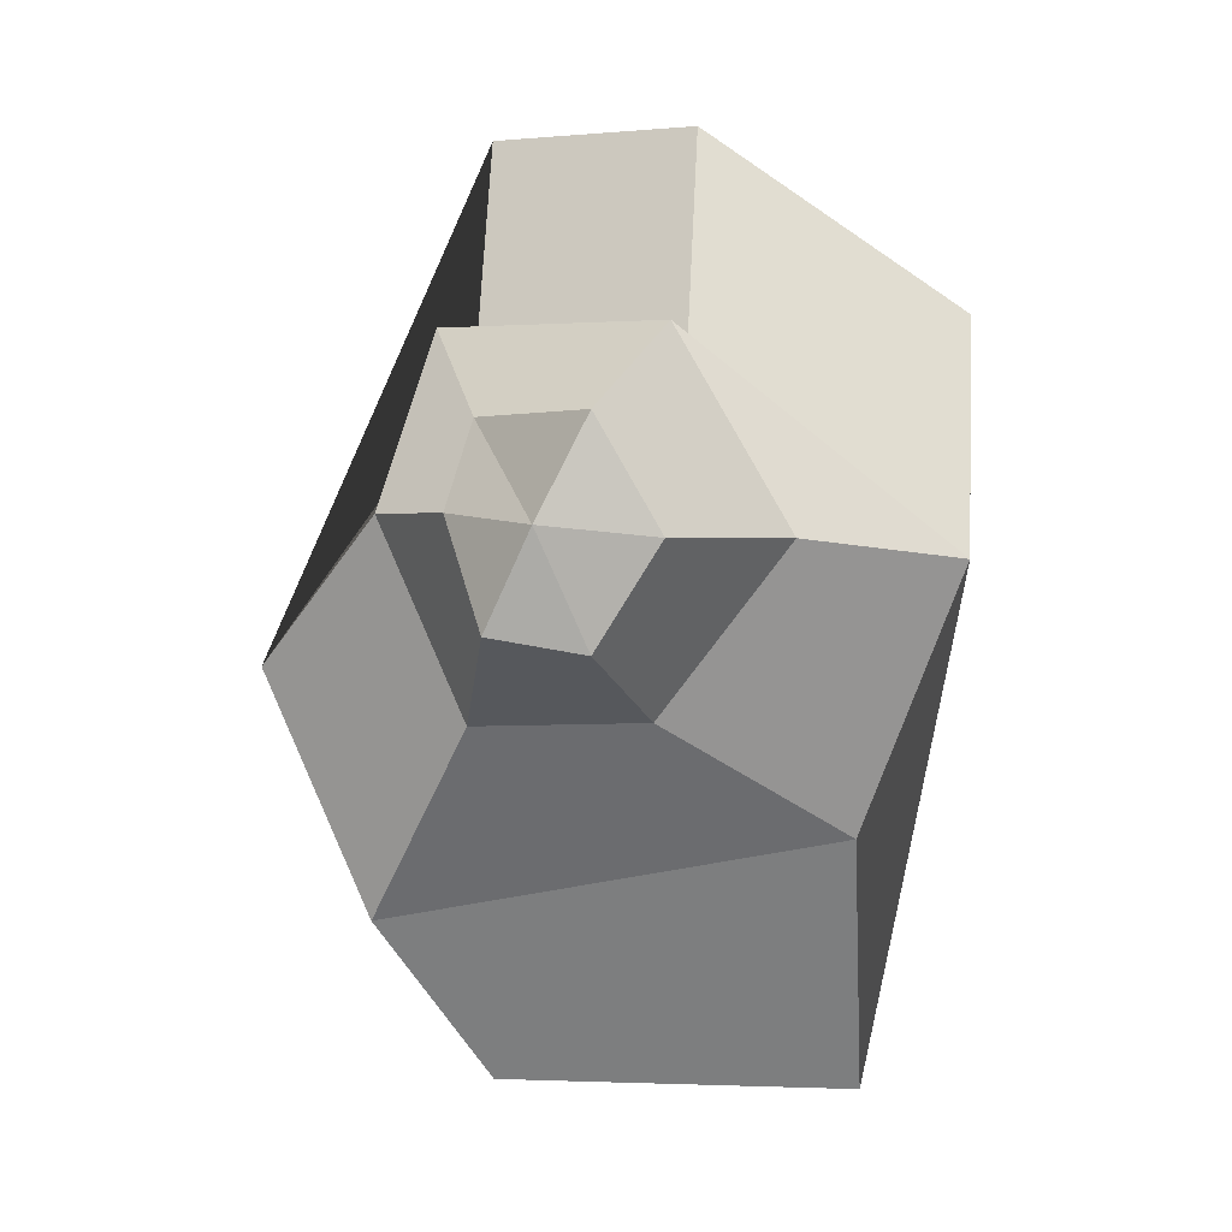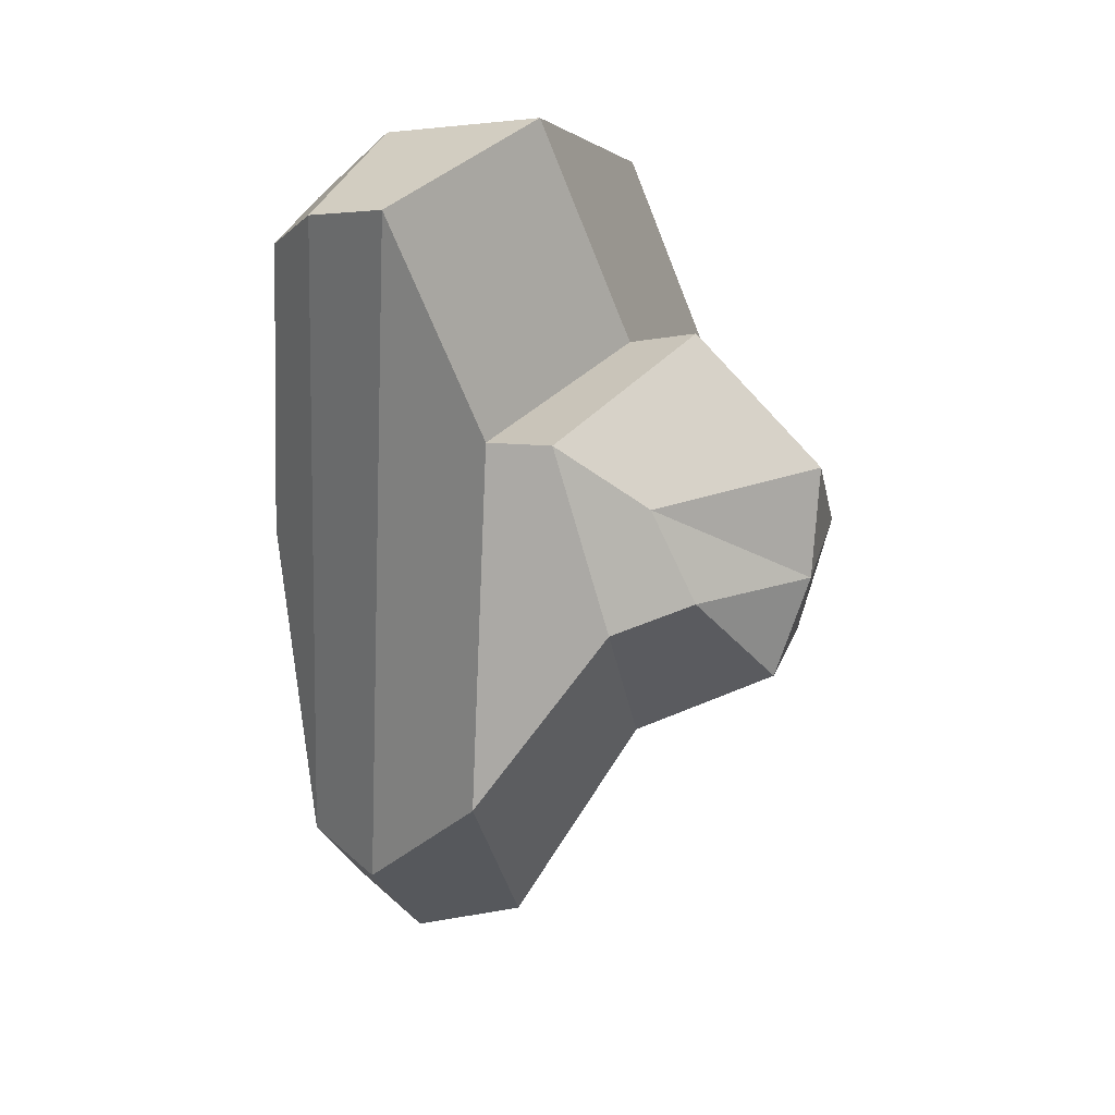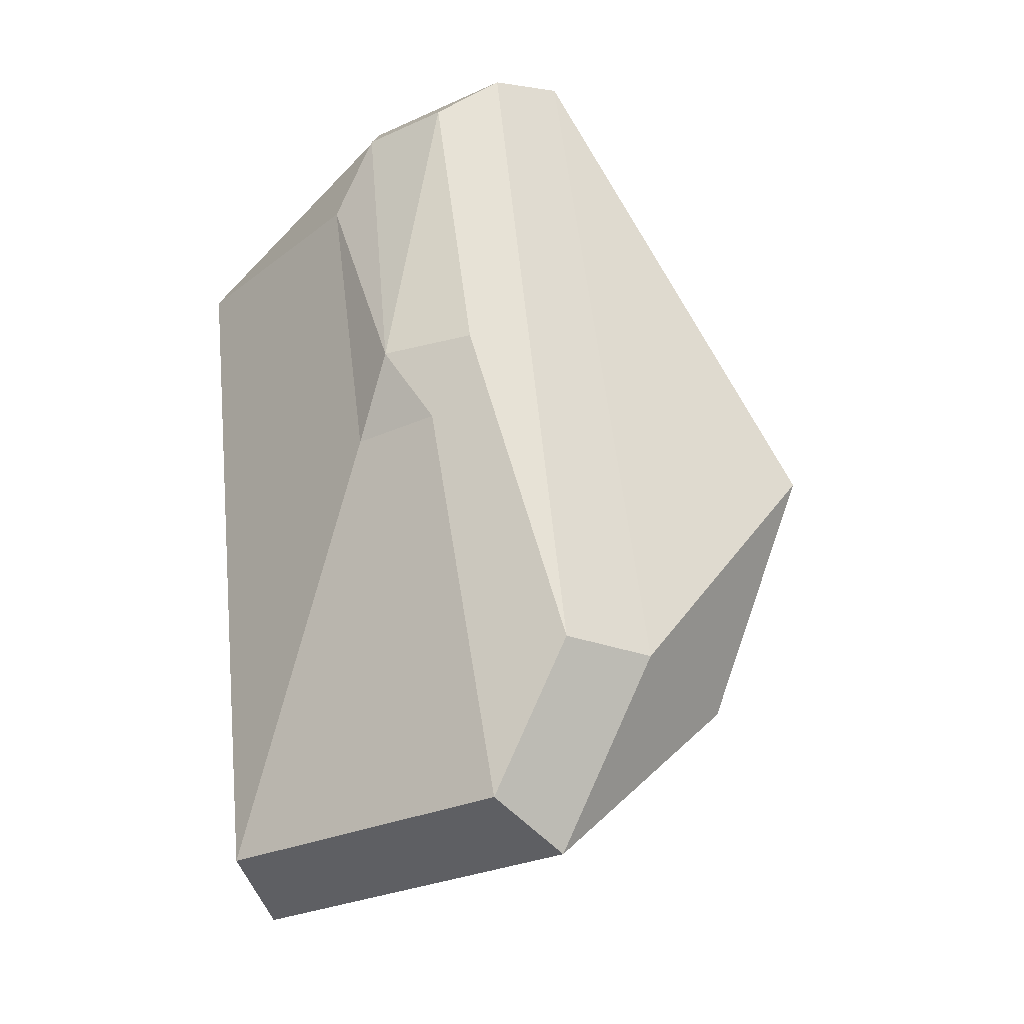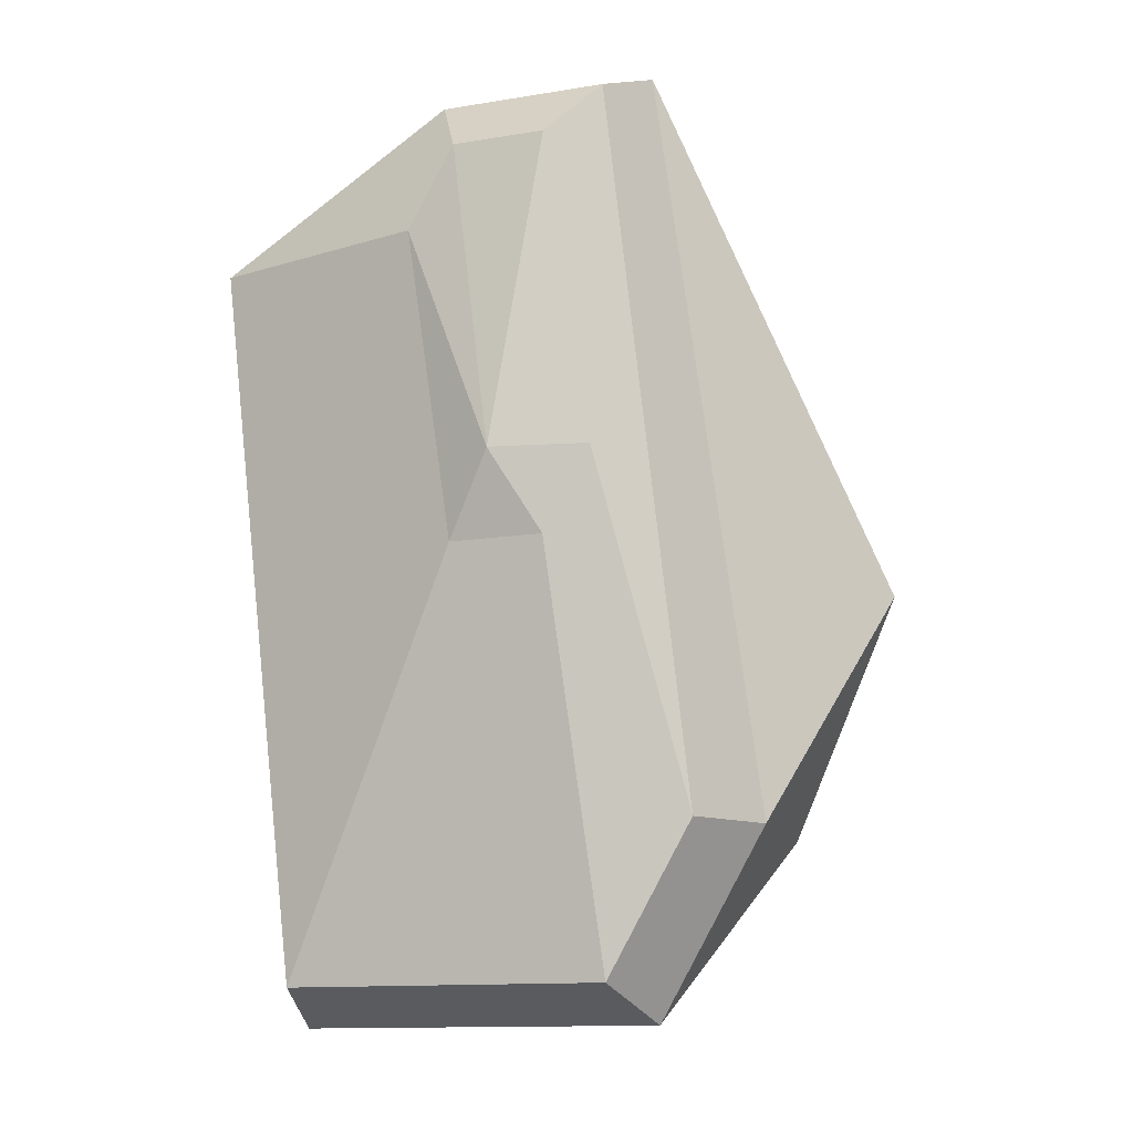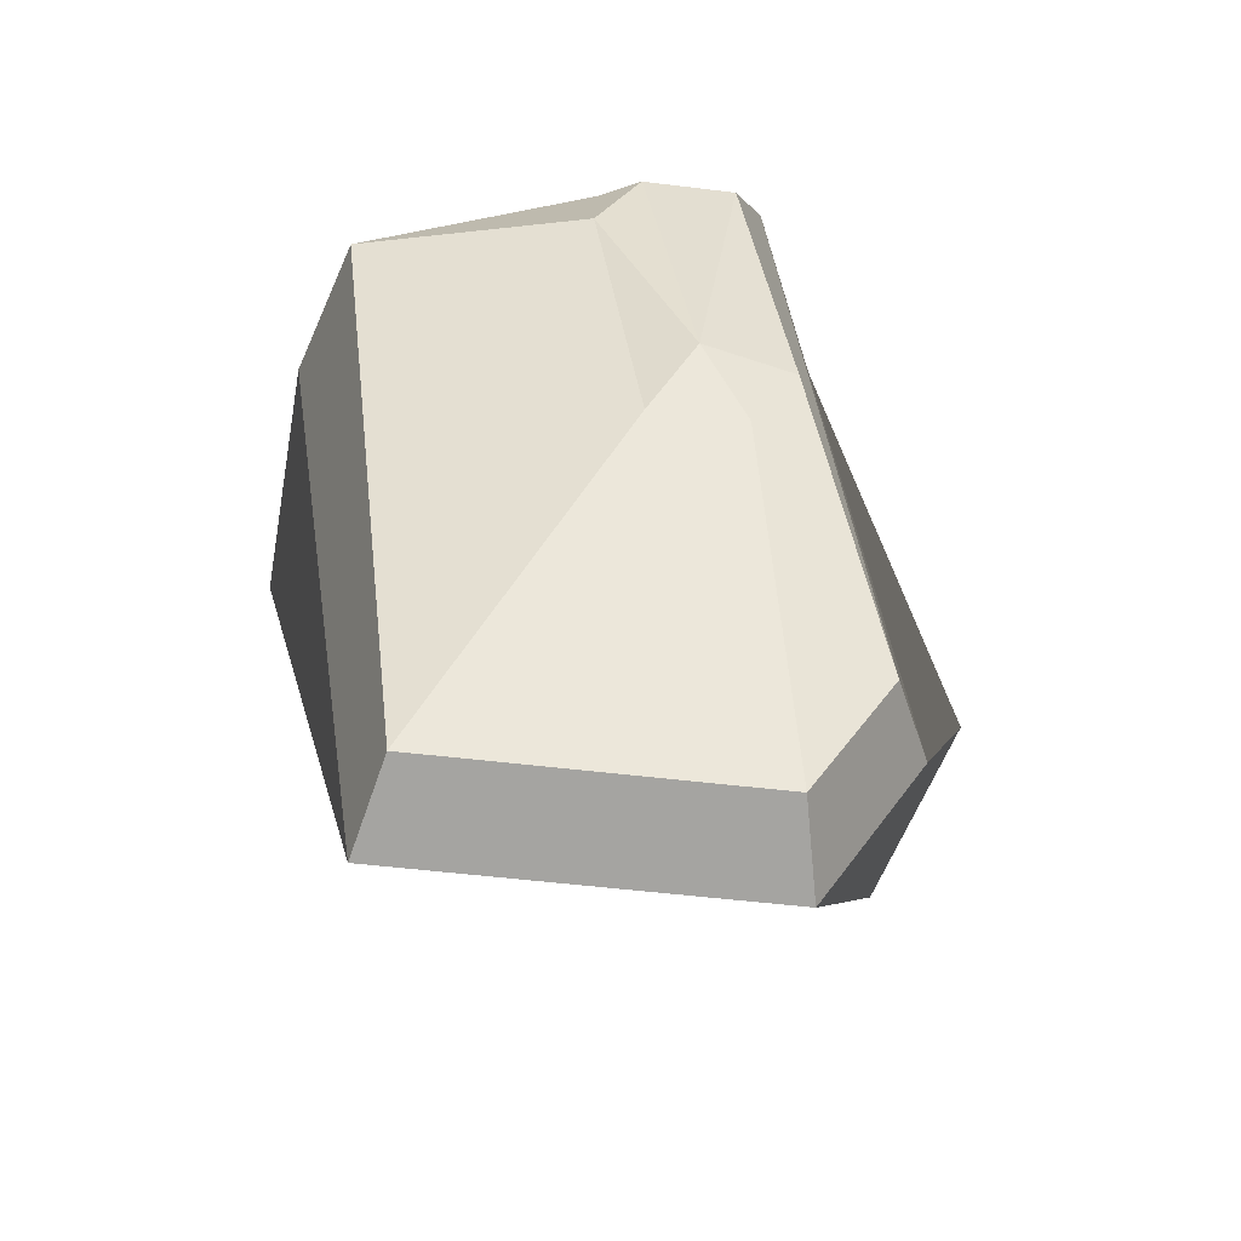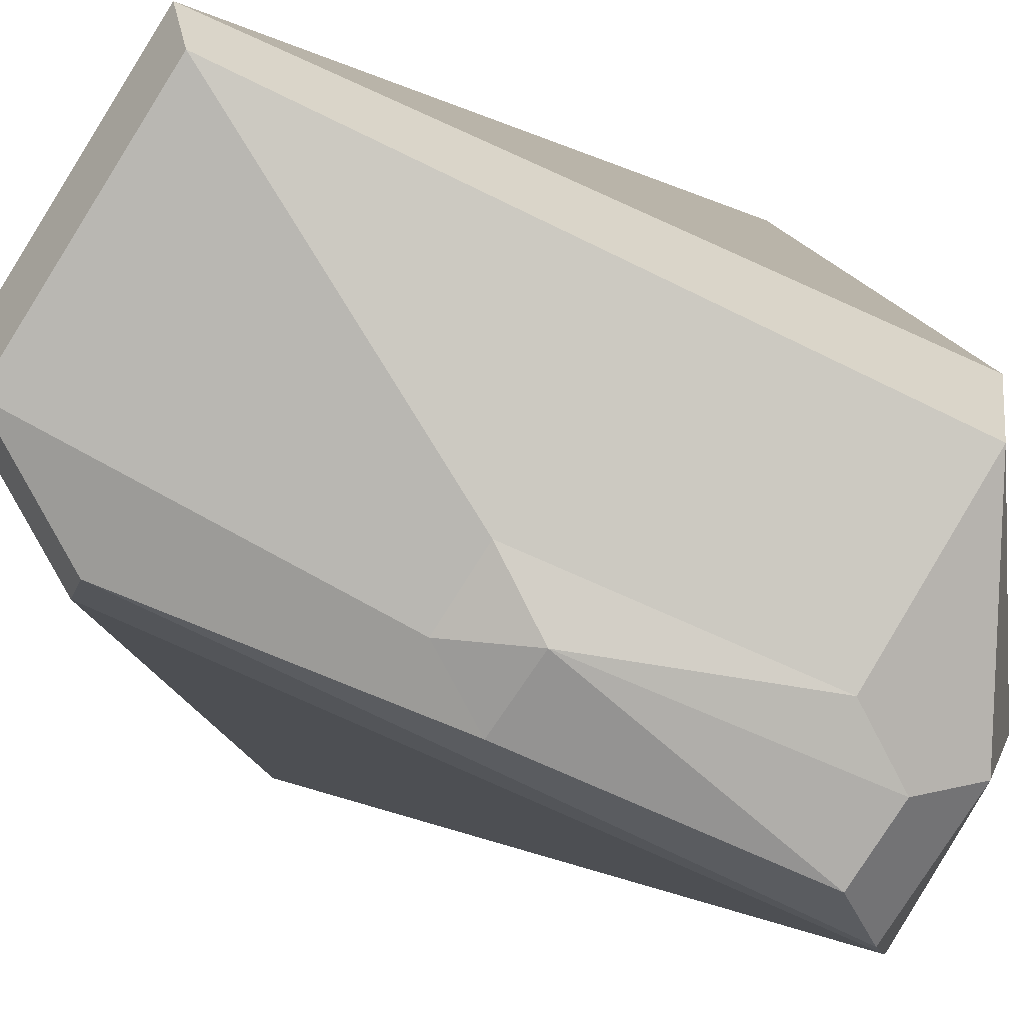
<metadata>
{"format":"obj","ext":"obj","renderer":"f3d","projection":"perspective","resolution":1024,"background":"white","views":[{"elev":1.6,"azim":-172.3,"up":"+Z"},{"elev":38.8,"azim":112.1,"up":"+Z"},{"elev":-28.2,"azim":34.7,"up":"+Z"},{"elev":-12.1,"azim":21.8,"up":"+Z"},{"elev":-50.7,"azim":-7.7,"up":"+Z"},{"elev":-79.6,"azim":-122.3,"up":"+Y"}]}
</metadata>
<code>
g default
v 1.375 -0.00382 -0.6472
v 0.9415 -0.00382 -0.6472
v 0.7246 -0.00382 0.7942
v 0.9415 -0.00382 1.17
v 1.375 -0.00382 1.17
v 1.592 -0.00382 -0.2714
v 1.549 0.2737 -2.517
v 0.05525 0.2737 -2.517
v -0.3357 0.2737 0.7942
v 0.7675 0.2737 1.471
v 1.549 0.2737 1.471
v 1.94 0.2737 -1.84
v 1.646 0.6746 -2.684
v -0.0413 0.6746 -2.684
v -0.5288 0.9772 0.7942
v 0.671 0.9772 1.638
v 1.646 0.6746 1.638
v 2.133 0.6746 -1.84
v 2.053 1.417 -1.851
v -0.0413 1.12 -1.496
v -0.5288 1.422 -0.2715
v 0.671 1.422 0.5729
v 1.646 1.12 0.5729
v 2.54 1.417 -0.7438
v 1.549 1.818 -0.9687
v 0.7675 1.797 -0.9485
v 0.1802 1.751 -0.1837
v 0.7021 1.751 0.7202
v 1.746 1.474 0.7202
v 1.94 1.818 -0.08109
v 1.375 2.417 -0.5737
v 0.9415 2.396 -0.6472
v 0.6447 2.442 -0.1837
v 0.9343 2.442 0.3179
v 1.514 1.845 0.3179
v 1.592 2.095 -0.08109
v 1.158 -0.1029 -0.2714
v 1.158 2.496 -0.1327
g pasted__pSphere5 group63
f 1 2 8 7
f 2 3 9 8
f 3 4 10 9
f 4 5 11 10
f 5 6 12 11
f 6 1 7 12
f 7 8 14 13
f 8 9 15 14
f 9 10 16 15
f 10 11 17 16
f 11 12 18 17
f 12 7 13 18
f 13 14 20 19
f 14 15 21 20
f 15 16 22 21
f 16 17 23 22
f 17 18 24 23
f 18 13 19 24
f 19 20 26 25
f 20 21 27 26
f 21 22 28 27
f 22 23 29 28
f 23 24 30 29
f 24 19 25 30
f 25 26 32 31
f 26 27 33 32
f 27 28 34 33
f 28 29 35 34
f 29 30 36 35
f 30 25 31 36
f 2 1 37
f 3 2 37
f 4 3 37
f 5 4 37
f 6 5 37
f 1 6 37
f 31 32 38
f 32 33 38
f 33 34 38
f 34 35 38
f 35 36 38
f 36 31 38

</code>
